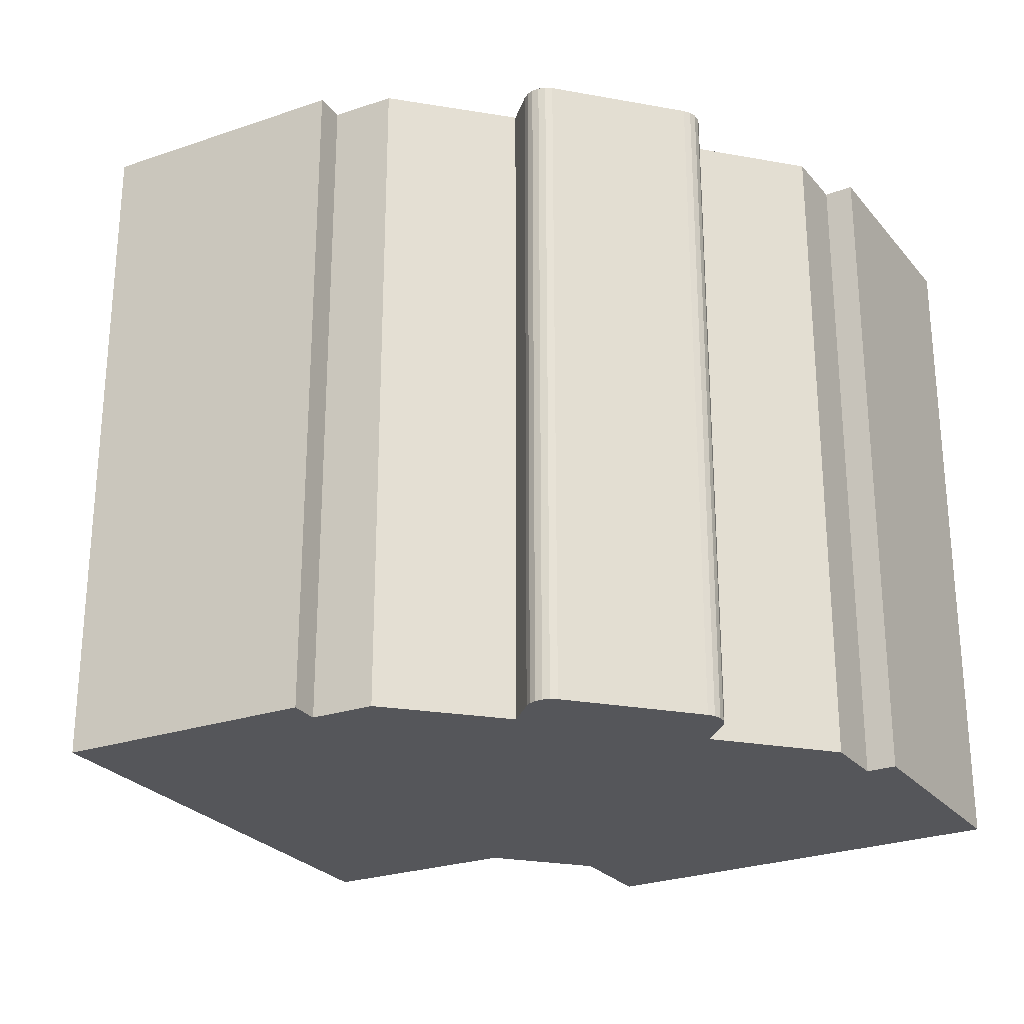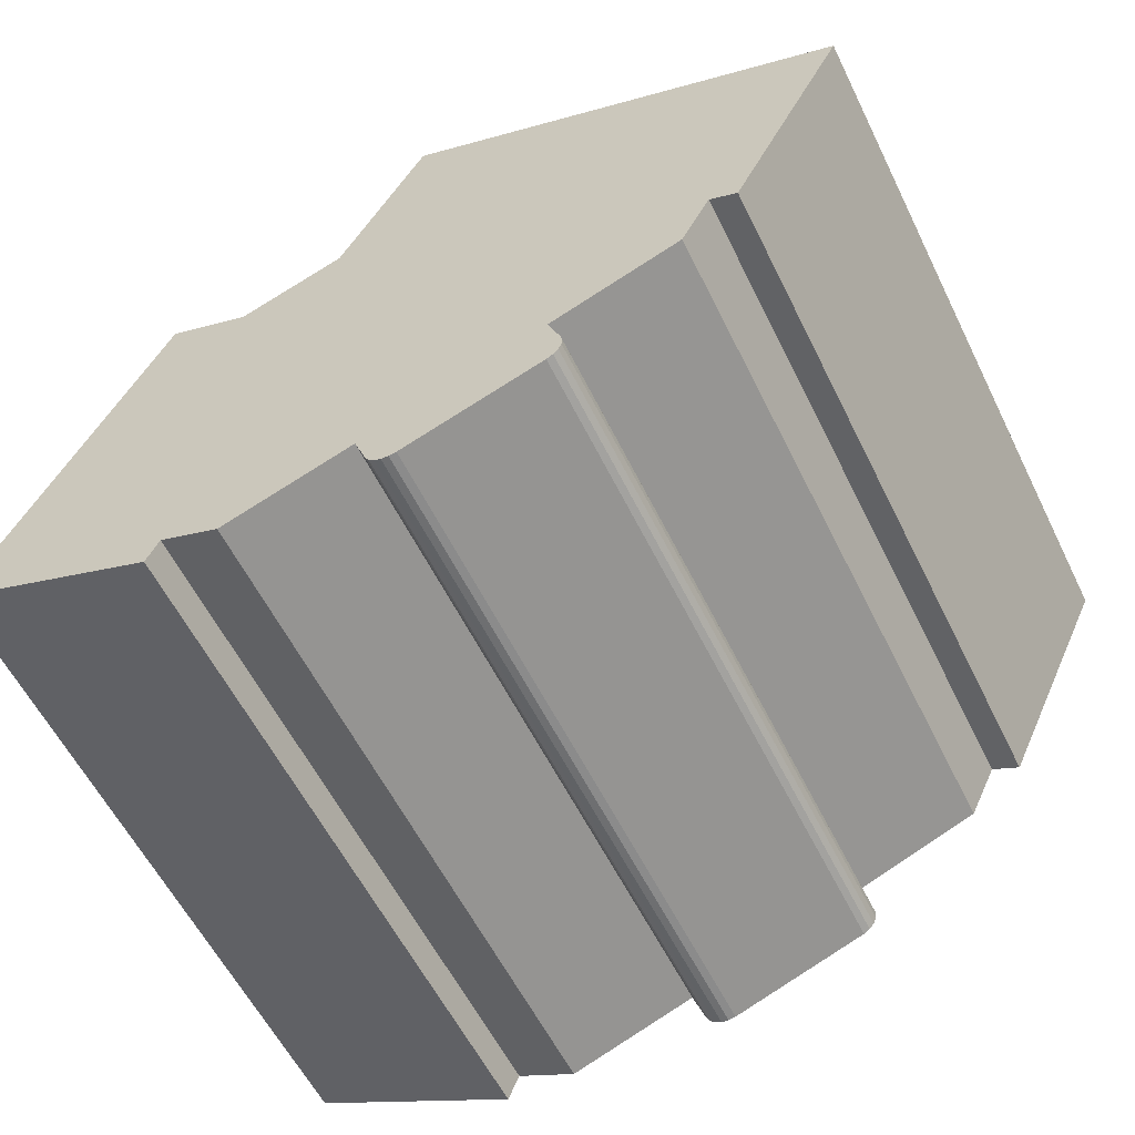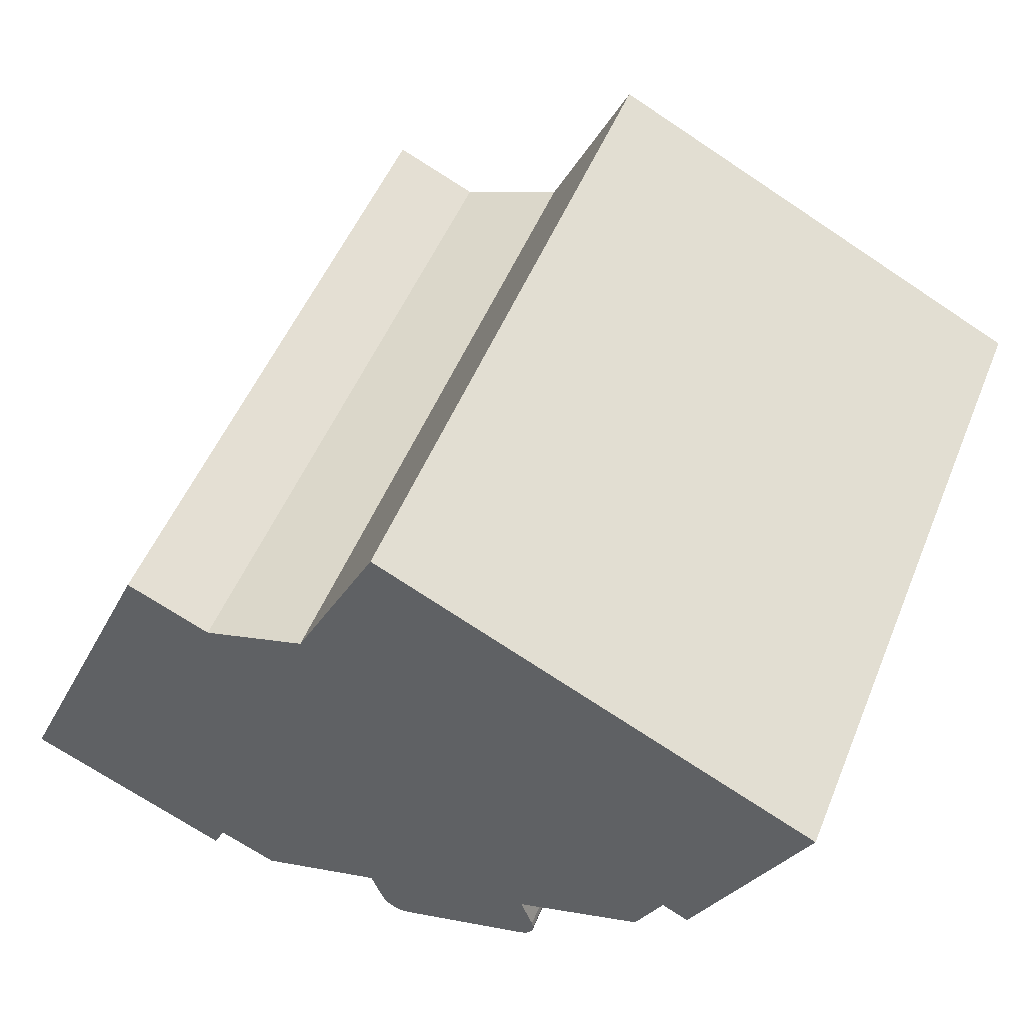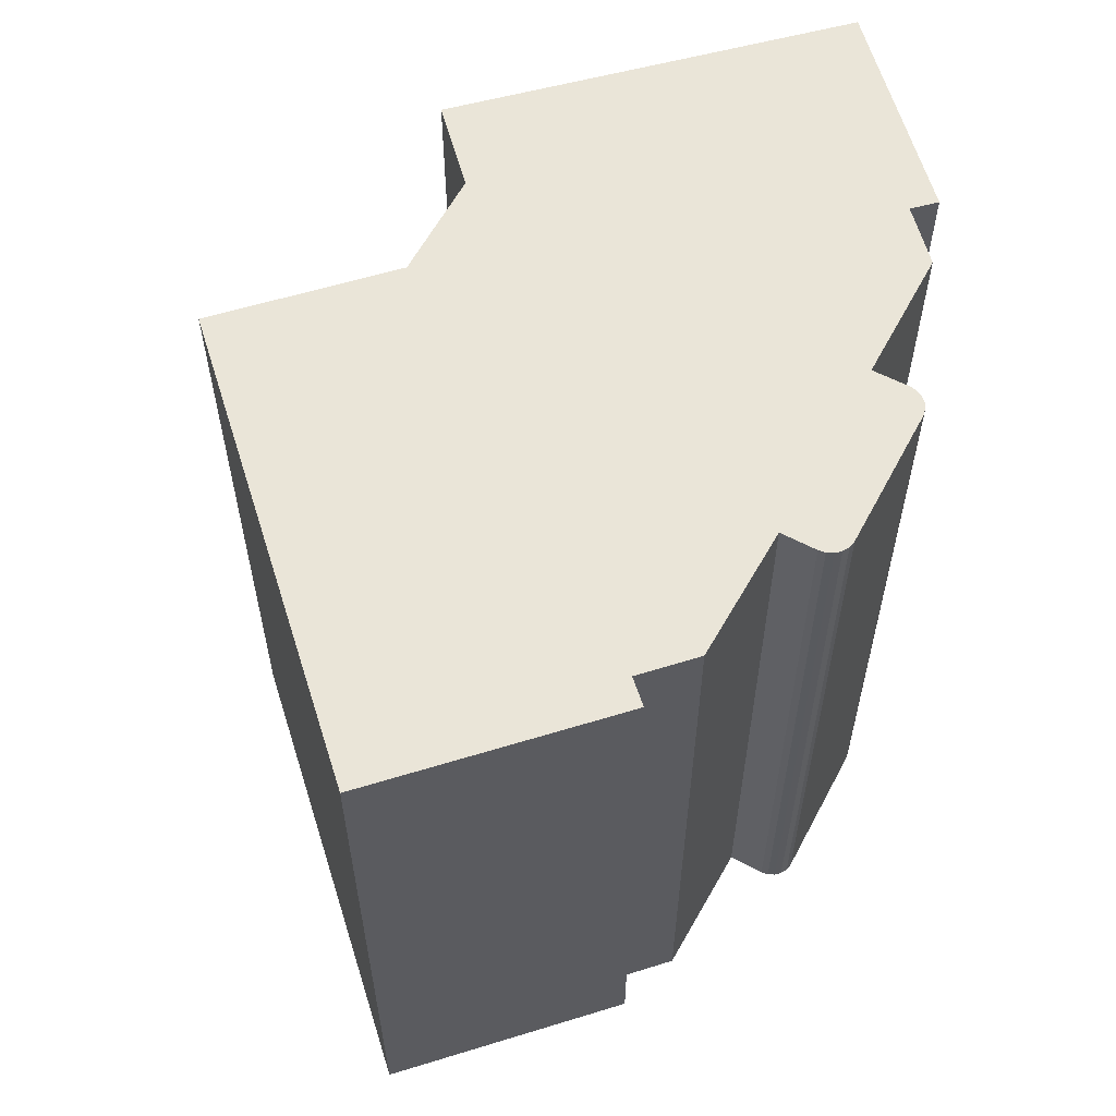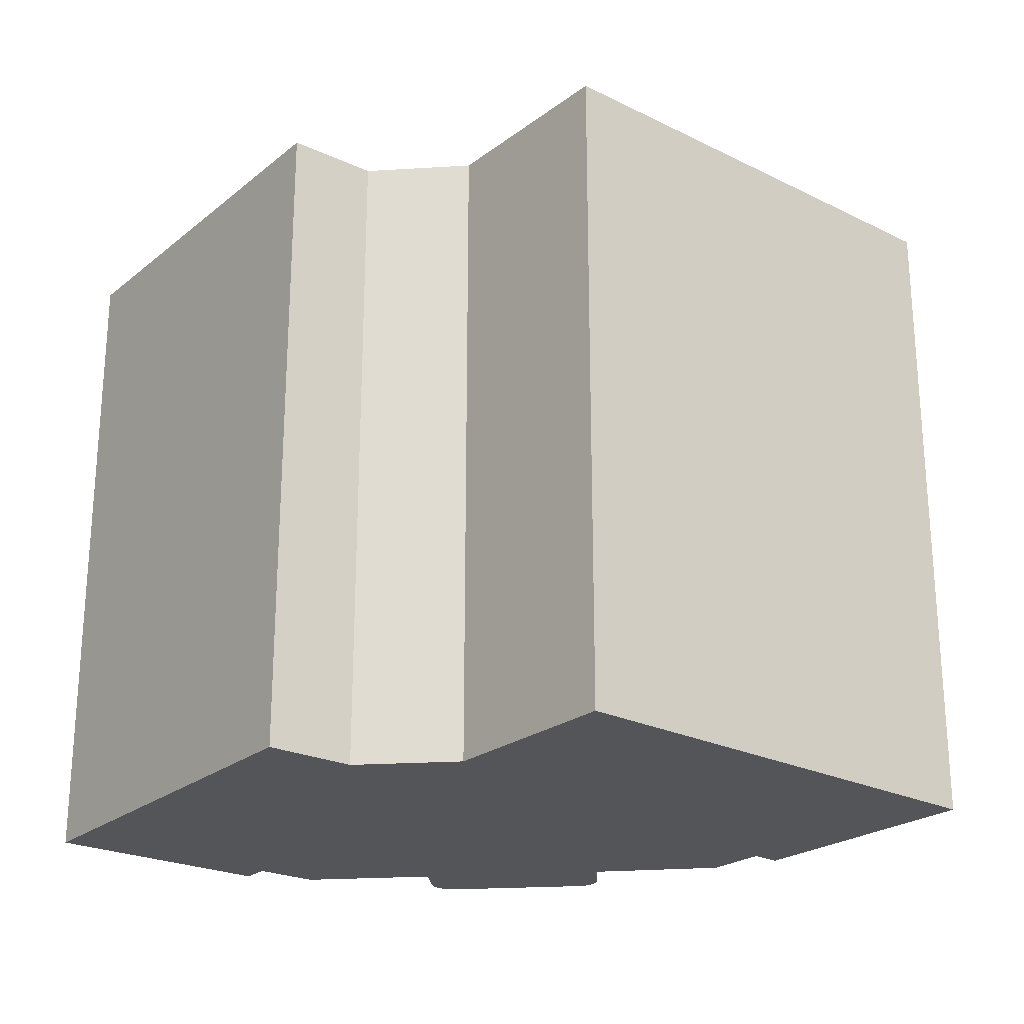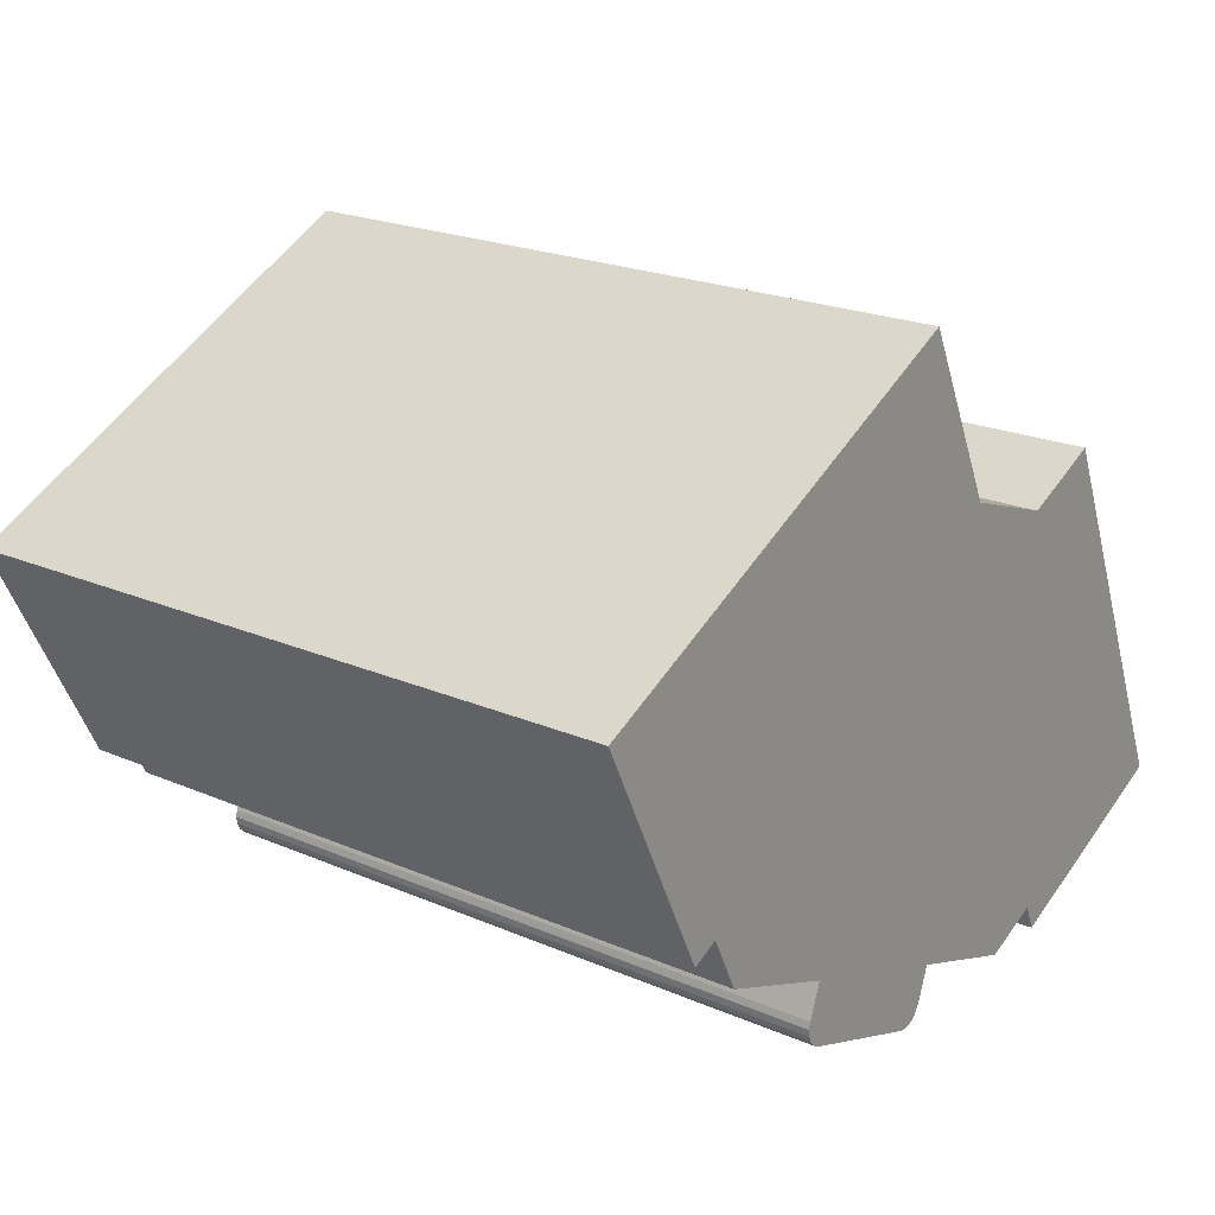
<metadata>
{"format":"obj","ext":"obj","renderer":"f3d","projection":"perspective","resolution":1024,"background":"white","views":[{"elev":-25.8,"azim":144.3,"up":"+Y"},{"elev":-58.7,"azim":26.2,"up":"+Z"},{"elev":51.8,"azim":22.0,"up":"+Z"},{"elev":59.2,"azim":98.3,"up":"+Y"},{"elev":-24.0,"azim":-13.6,"up":"+Y"},{"elev":21.5,"azim":127.4,"up":"+Z"}]}
</metadata>
<code>
v  11.53 18.34 -2.363
v  11.67 1.531e-16 -2.5
v  11.53 1.447e-16 -2.363
v  11.67 18.34 -2.5
v  11.43 18.34 -2.188
v  11.43 1.34e-16 -2.188
v  11.1 18.34 -1.252
v  11.1 7.665e-17 -1.252
v  7.641 18.34 -2.488
v  7.64 1.523e-16 -2.487
v  6.041 18.34 -1.803
v  6.041 1.103e-16 -1.802
v  5.721 1.545e-16 -2.524
v  5.721 18.34 -2.525
v  0.0003915 18.34 -0.0005807
v  0 0 0
v  4.552 18.34 10.34
v  4.552 -6.329e-16 10.34
v  6.828 -5.71e-16 9.325
v  6.829 18.34 9.324
v  9.664 -6.321e-16 10.32
v  9.665 18.34 10.32
v  11.94 18.34 15.06
v  11.94 -9.219e-16 15.06
v  23.93 -5.666e-16 9.254
v  23.93 18.34 9.253
v  20.9 -1.836e-16 2.998
v  20.9 18.34 2.998
v  20.17 18.34 3.355
v  20.17 -2.055e-16 3.355
v  19.42 -1.115e-16 1.821
v  19.42 18.34 1.821
v  15.96 18.34 0.4899
v  15.96 -3.004e-17 0.4905
v  16.31 2.671e-17 -0.4361
v  16.31 18.34 -0.4367
v  16.35 3.85e-17 -0.6288
v  16.35 18.34 -0.6294
v  16.33 5.056e-17 -0.8257
v  16.33 18.34 -0.8263
v  16.25 6.164e-17 -1.007
v  16.25 18.34 -1.007
v  16.12 7.076e-17 -1.156
v  16.12 18.34 -1.156
v  15.95 18.34 -1.258
v  15.95 7.697e-17 -1.257
v  15.08 18.34 -1.567
v  15.08 9.589e-17 -1.566
v  13.15 18.34 -2.255
v  13.14 1.38e-16 -2.254
v  12.25 18.34 -2.574
v  12.25 1.576e-16 -2.573
v  12.05 18.34 -2.611
v  12.05 1.598e-16 -2.61
v  11.85 18.34 -2.585
v  11.85 1.583e-16 -2.585
g defaultobject
f 1 2 3
f 2 1 4
f 5 3 6
f 3 5 1
f 7 6 8
f 6 7 5
f 9 8 10
f 8 9 7
f 11 10 12
f 10 11 9
f 11 13 14
f 13 11 12
f 15 13 16
f 13 15 14
f 17 16 18
f 16 17 15
f 17 19 20
f 19 17 18
f 20 21 22
f 21 20 19
f 23 21 24
f 21 23 22
f 23 25 26
f 25 23 24
f 26 27 28
f 27 26 25
f 29 27 30
f 27 29 28
f 29 31 32
f 31 29 30
f 33 31 34
f 31 33 32
f 33 35 36
f 35 33 34
f 36 37 38
f 37 36 35
f 38 39 40
f 39 38 37
f 40 41 42
f 41 40 39
f 42 43 44
f 43 42 41
f 45 43 46
f 43 45 44
f 47 46 48
f 46 47 45
f 49 48 50
f 48 49 47
f 51 50 52
f 50 51 49
f 53 52 54
f 52 53 51
f 55 54 56
f 54 55 53
f 4 56 2
f 56 4 55
f 26 22 23
f 22 26 11
f 11 26 9
f 9 26 7
f 7 26 5
f 5 26 1
f 1 26 4
f 4 26 55
f 55 26 53
f 53 26 51
f 51 26 49
f 49 26 33
f 49 33 47
f 47 33 36
f 47 36 45
f 45 36 38
f 45 38 40
f 45 40 42
f 45 42 44
f 26 29 33
f 29 26 28
f 32 33 29
f 20 15 17
f 15 20 22
f 15 22 14
f 14 22 11
f 46 34 48
f 34 46 35
f 35 46 43
f 35 43 41
f 35 41 37
f 37 41 39
f 13 18 16
f 18 13 19
f 19 13 21
f 21 13 12
f 21 12 10
f 21 10 24
f 24 10 8
f 24 8 25
f 25 8 6
f 25 6 3
f 25 3 2
f 25 2 56
f 25 56 54
f 25 54 52
f 25 52 50
f 25 50 34
f 34 50 48
f 25 34 30
f 30 34 31
f 25 30 27

</code>
